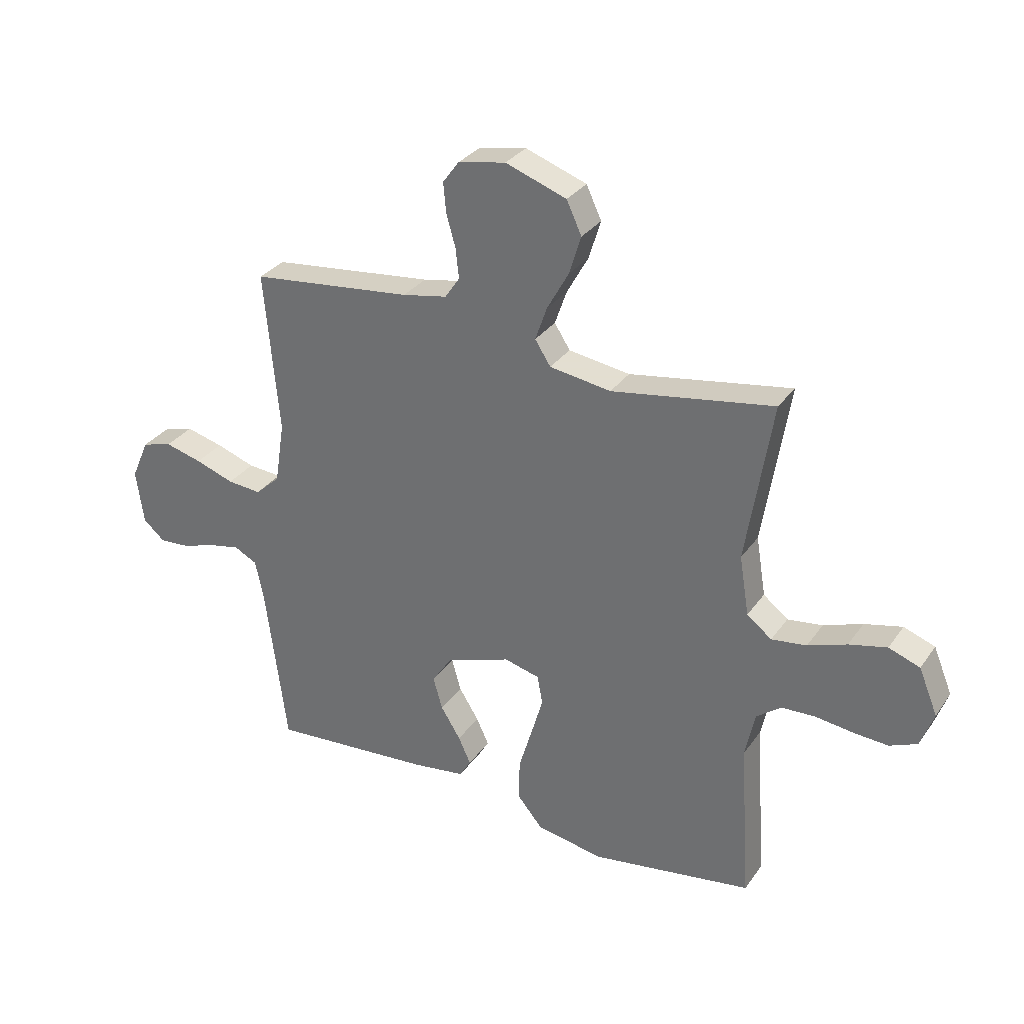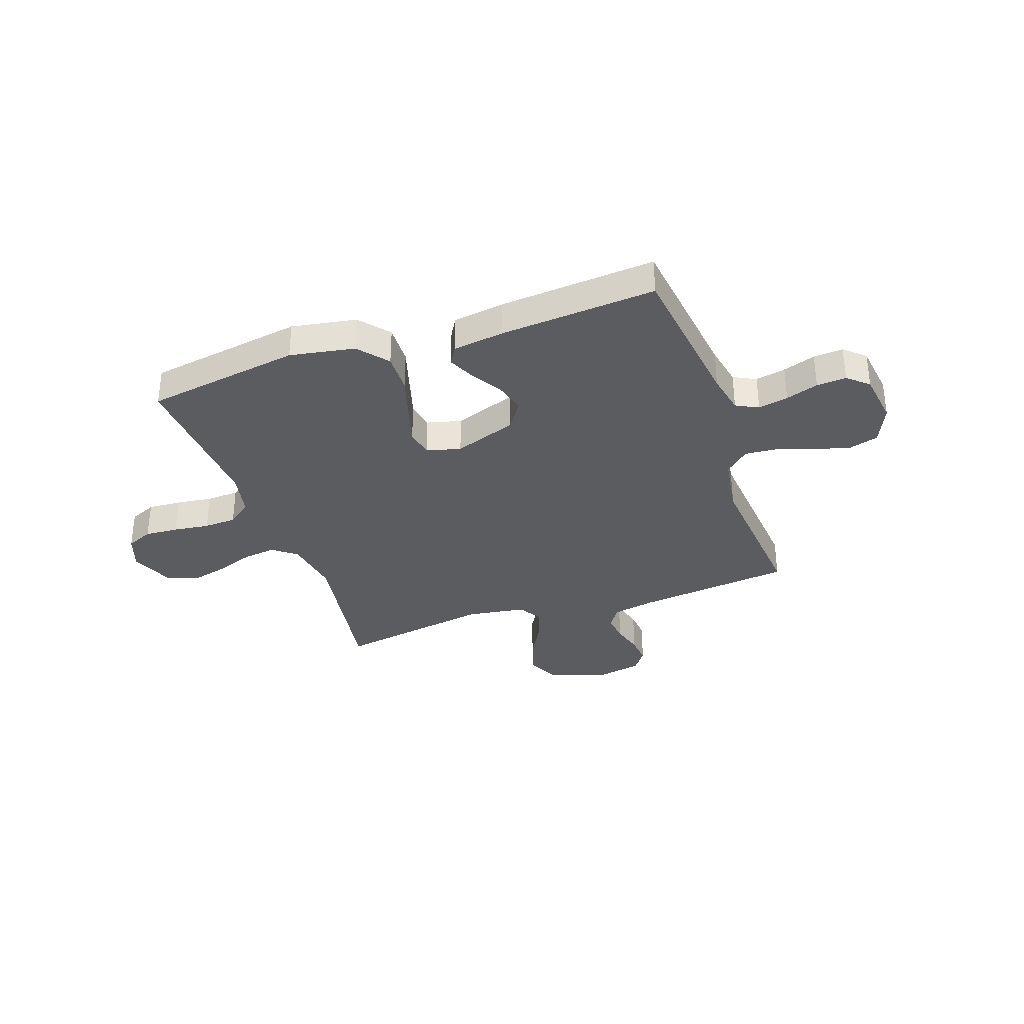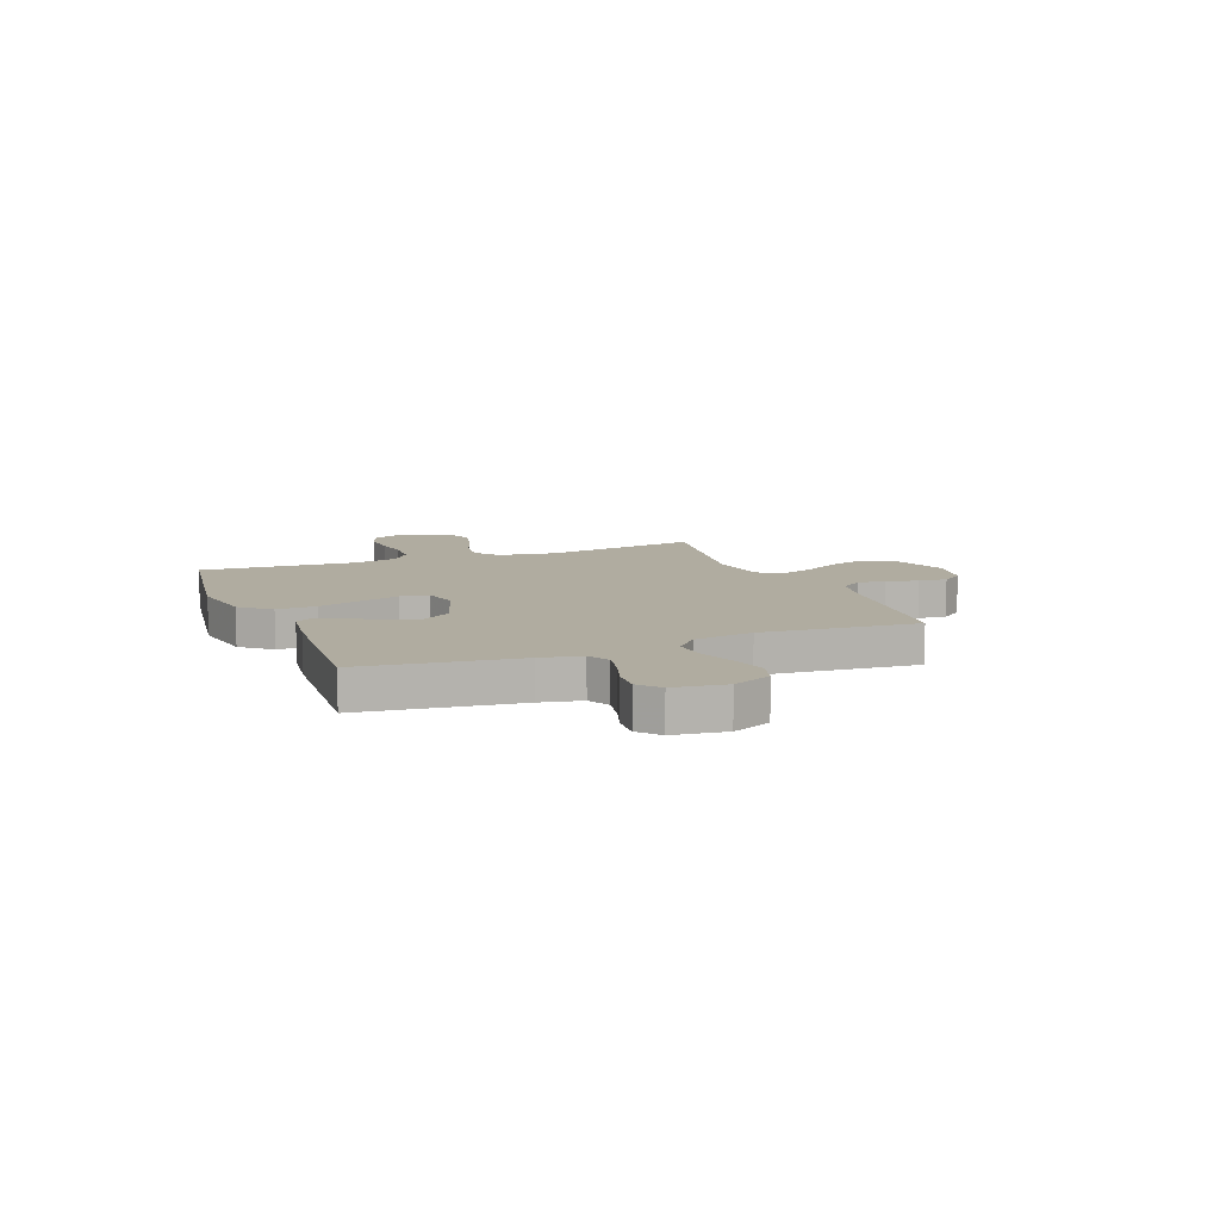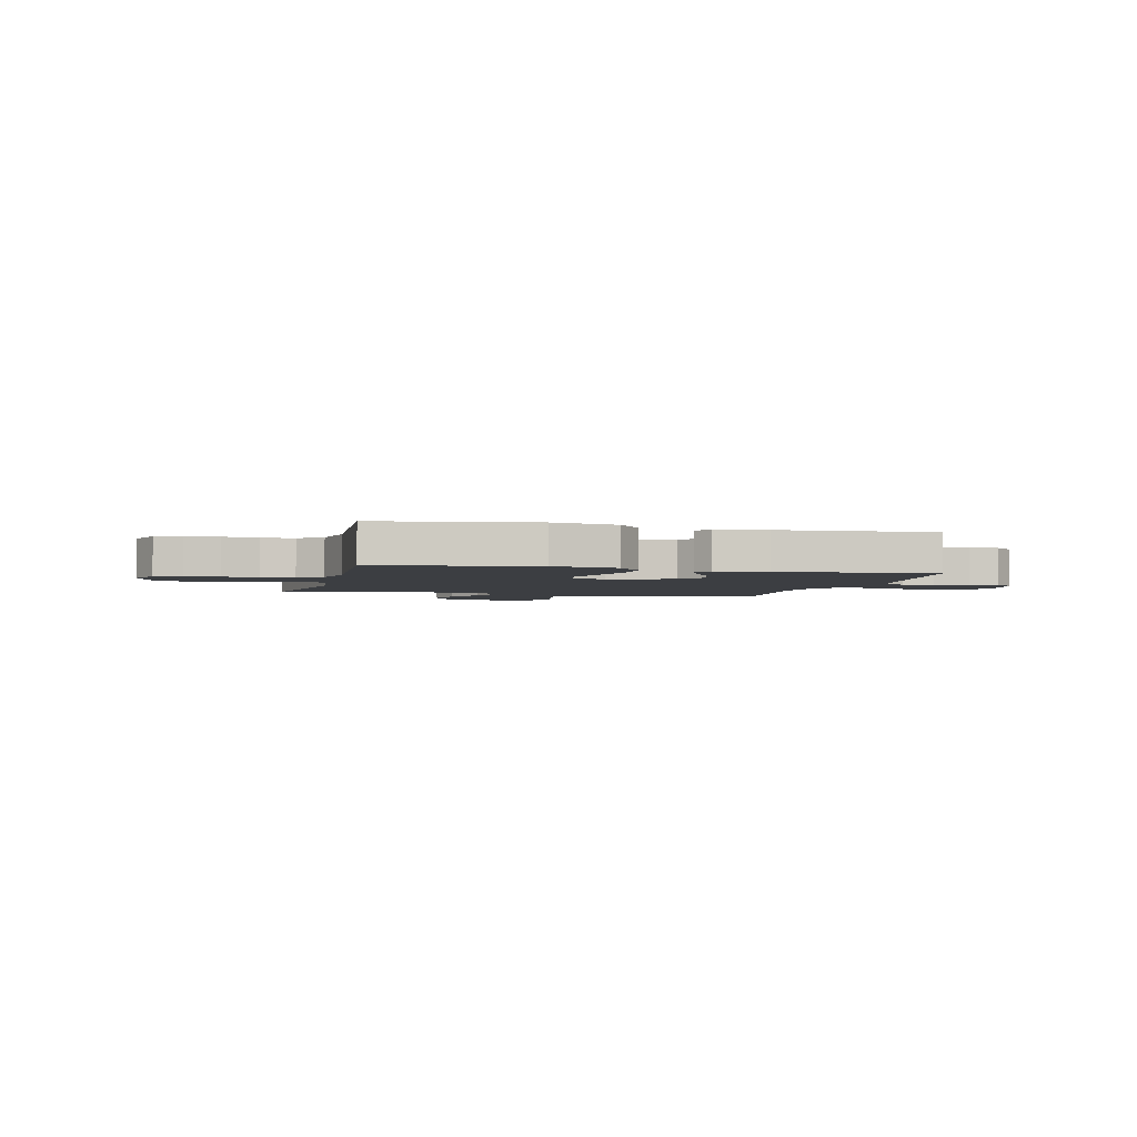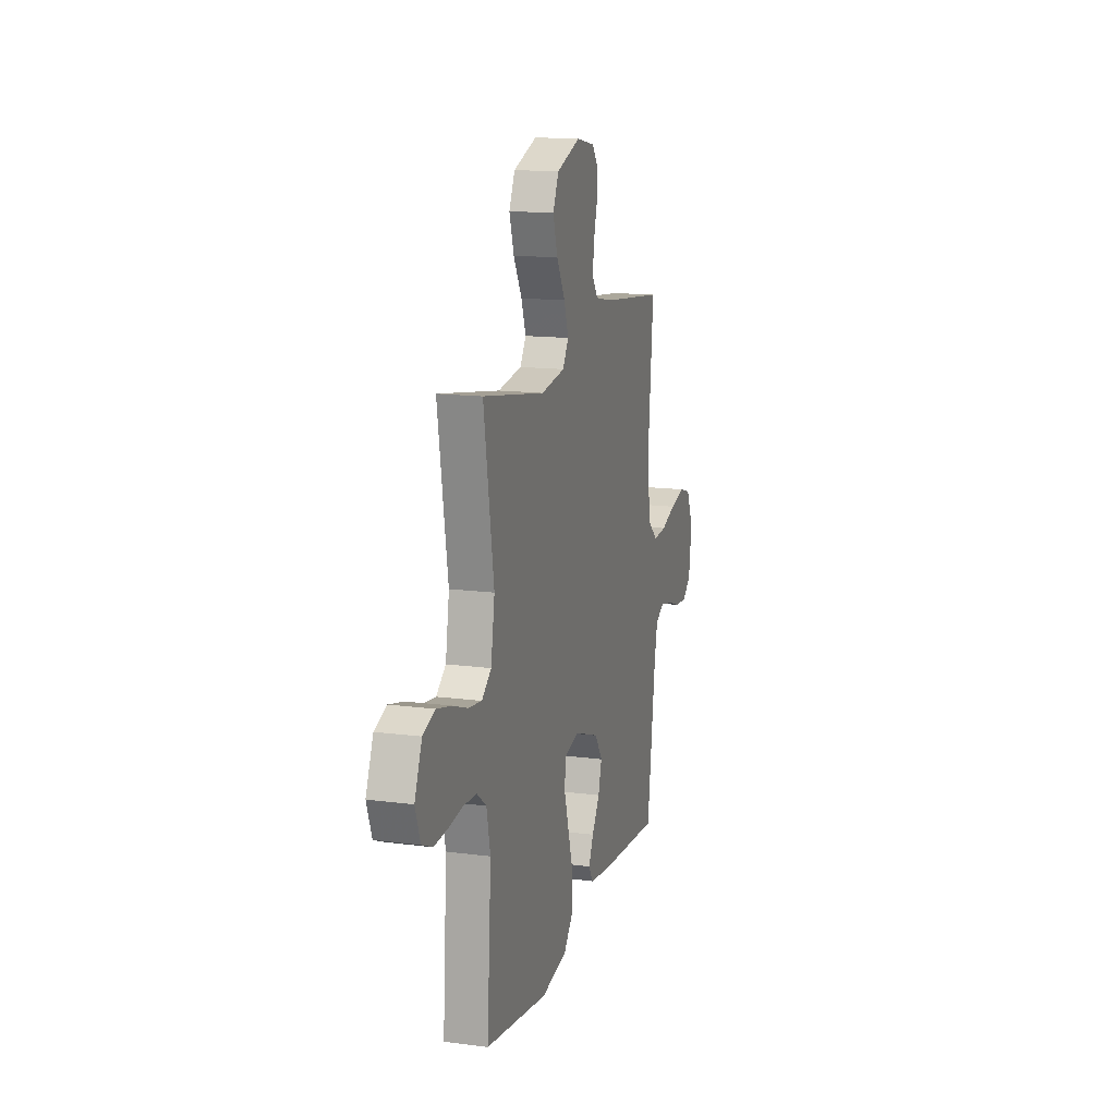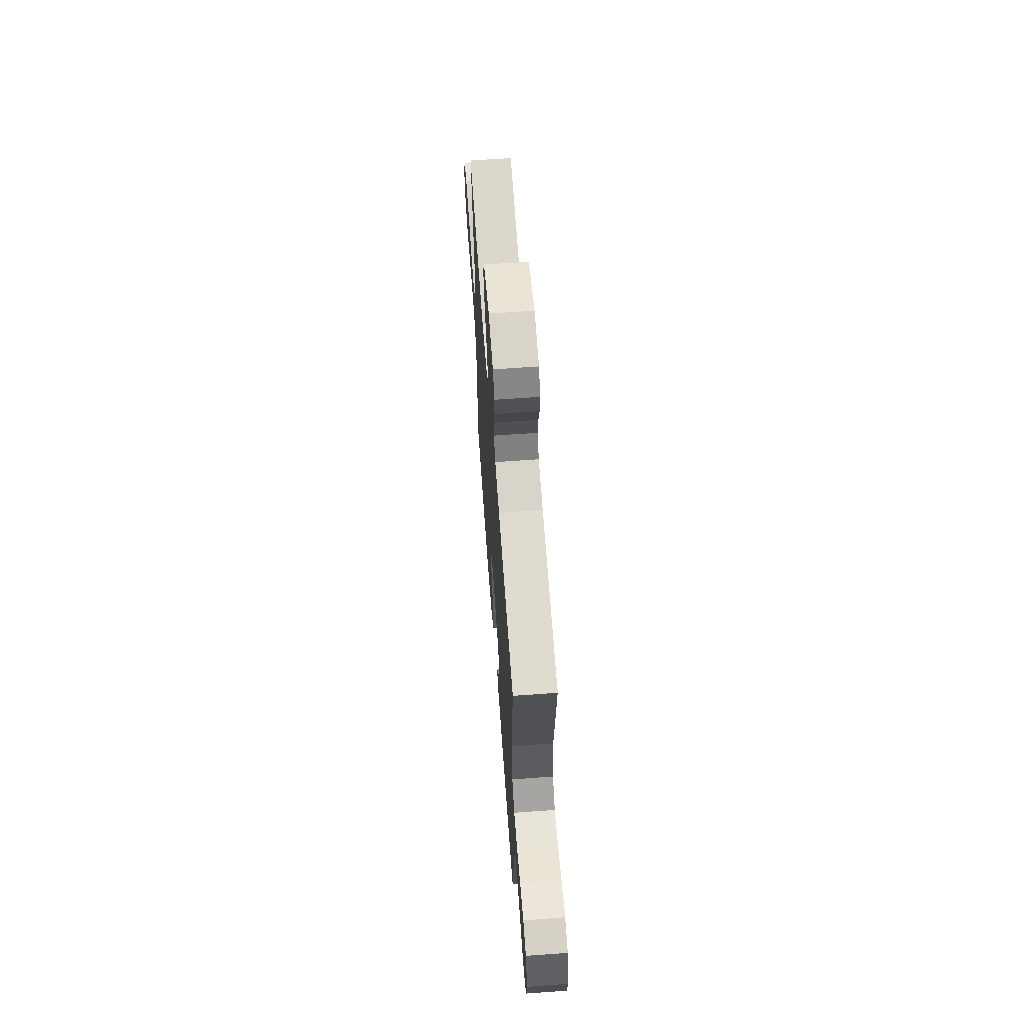
<metadata>
{"format":"obj","ext":"obj","renderer":"f3d","projection":"perspective","resolution":1024,"background":"white","views":[{"elev":31.1,"azim":29.0,"up":"+Z"},{"elev":-34.1,"azim":-160.9,"up":"+Y"},{"elev":10.0,"azim":-111.7,"up":"+Y"},{"elev":-3.1,"azim":165.7,"up":"+Y"},{"elev":14.5,"azim":106.0,"up":"+Z"},{"elev":64.1,"azim":-94.2,"up":"+Z"}]}
</metadata>
<code>
v -0.5 0.07 -0.5
v -0.539 0.07 -0.2
v -0.555 0.07 -0.121
v -0.598 0.07 -0.099
v -0.656 0.07 -0.111
v -0.719 0.07 -0.132
v -0.776 0.07 -0.136
v -0.816 0.07 -0.101
v -0.83 0.07 0
v -0.797 0.07 0.075
v -0.741 0.07 0.091
v -0.672 0.07 0.073
v -0.6 0.07 0.048
v -0.537 0.07 0.043
v -0.491 0.07 0.085
v -0.473 0.07 0.2
v -0.5 0.07 0.5
v -0.2 0.07 0.534
v -0.117 0.07 0.55
v -0.09 0.07 0.59
v -0.096 0.07 0.645
v -0.113 0.07 0.705
v -0.118 0.07 0.76
v -0.088 0.07 0.801
v 0 0.07 0.818
v 0.113 0.07 0.778
v 0.141 0.07 0.718
v 0.119 0.07 0.647
v 0.079 0.07 0.575
v 0.057 0.07 0.512
v 0.086 0.07 0.467
v 0.2 0.07 0.45
v 0.5 0.07 0.5
v 0.452 0.07 0.2
v 0.47 0.07 0.09
v 0.516 0.07 0.054
v 0.581 0.07 0.063
v 0.653 0.07 0.089
v 0.723 0.07 0.106
v 0.781 0.07 0.085
v 0.816 0.07 0
v 0.792 0.07 -0.067
v 0.741 0.07 -0.089
v 0.676 0.07 -0.085
v 0.607 0.07 -0.076
v 0.544 0.07 -0.079
v 0.498 0.07 -0.114
v 0.48 0.07 -0.2
v 0.5 0.07 -0.5
v 0.2 0.07 -0.547
v 0.075 0.07 -0.525
v 0.027 0.07 -0.468
v 0.029 0.07 -0.391
v 0.054 0.07 -0.307
v 0.076 0.07 -0.232
v 0.066 0.07 -0.178
v 0 0.07 -0.161
v -0.121 0.07 -0.204
v -0.157 0.07 -0.259
v -0.14 0.07 -0.319
v -0.103 0.07 -0.378
v -0.08 0.07 -0.428
v -0.101 0.07 -0.463
v -0.2 0.07 -0.477
v -0.5 0 -0.5
v -0.539 0 -0.2
v -0.555 0 -0.121
v -0.598 0 -0.099
v -0.656 0 -0.111
v -0.719 0 -0.132
v -0.776 0 -0.136
v -0.816 0 -0.101
v -0.83 0 0
v -0.797 0 0.075
v -0.741 0 0.091
v -0.672 0 0.073
v -0.6 0 0.048
v -0.537 0 0.043
v -0.491 0 0.085
v -0.473 0 0.2
v -0.5 0 0.5
v -0.2 0 0.534
v -0.117 0 0.55
v -0.09 0 0.59
v -0.096 0 0.645
v -0.113 0 0.705
v -0.118 0 0.76
v -0.088 0 0.801
v 0 0 0.818
v 0.113 0 0.778
v 0.141 0 0.718
v 0.119 0 0.647
v 0.079 0 0.575
v 0.057 0 0.512
v 0.086 0 0.467
v 0.2 0 0.45
v 0.5 0 0.5
v 0.452 0 0.2
v 0.47 0 0.09
v 0.516 0 0.054
v 0.581 0 0.063
v 0.653 0 0.089
v 0.723 0 0.106
v 0.781 0 0.085
v 0.816 0 0
v 0.792 0 -0.067
v 0.741 0 -0.089
v 0.676 0 -0.085
v 0.607 0 -0.076
v 0.544 0 -0.079
v 0.498 0 -0.114
v 0.48 0 -0.2
v 0.5 0 -0.5
v 0.2 0 -0.547
v 0.075 0 -0.525
v 0.027 0 -0.468
v 0.029 0 -0.391
v 0.054 0 -0.307
v 0.076 0 -0.232
v 0.066 0 -0.178
v 0 0 -0.161
v -0.121 0 -0.204
v -0.157 0 -0.259
v -0.14 0 -0.319
v -0.103 0 -0.378
v -0.08 0 -0.428
v -0.101 0 -0.463
v -0.2 0 -0.477
f 63 64 1 2
f 60 61 62 63
f 59 60 63 2
f 58 59 2 3
f 57 58 3 4
f 51 52 53 54
f 51 54 55
f 48 49 50 51
f 47 48 51 55
f 46 47 55 56
f 42 43 44 45
f 42 45 46
f 41 42 46
f 37 38 39 40
f 36 37 40 41
f 32 33 34
f 31 32 34 35
f 26 27 28 29
f 26 29 30
f 25 26 30
f 24 25 30
f 21 22 23 24
f 20 21 24 30
f 19 20 30 31
f 16 17 18
f 15 16 18 19
f 10 11 12 13
f 8 9 10 13
f 8 13 14
f 5 6 7 8
f 4 5 8 14
f 57 4 14 15
f 36 41 46 56
f 35 36 56 57
f 31 35 57
f 15 19 31 57
f 66 65 128 127
f 127 126 125 124
f 66 127 124 123
f 67 66 123 122
f 68 67 122 121
f 118 117 116 115
f 119 118 115
f 115 114 113 112
f 119 115 112 111
f 120 119 111 110
f 109 108 107 106
f 110 109 106
f 110 106 105
f 104 103 102 101
f 105 104 101 100
f 98 97 96
f 99 98 96 95
f 93 92 91 90
f 94 93 90
f 94 90 89
f 94 89 88
f 88 87 86 85
f 94 88 85 84
f 95 94 84 83
f 82 81 80
f 83 82 80 79
f 77 76 75 74
f 77 74 73 72
f 78 77 72
f 72 71 70 69
f 78 72 69 68
f 79 78 68 121
f 120 110 105 100
f 121 120 100 99
f 121 99 95
f 121 95 83 79
f 1 65 66 2
f 2 66 67 3
f 3 67 68 4
f 4 68 69 5
f 5 69 70 6
f 6 70 71 7
f 7 71 72 8
f 8 72 73 9
f 9 73 74 10
f 10 74 75 11
f 11 75 76 12
f 12 76 77 13
f 13 77 78 14
f 14 78 79 15
f 15 79 80 16
f 16 80 81 17
f 17 81 82 18
f 18 82 83 19
f 19 83 84 20
f 20 84 85 21
f 21 85 86 22
f 22 86 87 23
f 23 87 88 24
f 24 88 89 25
f 25 89 90 26
f 26 90 91 27
f 27 91 92 28
f 28 92 93 29
f 29 93 94 30
f 30 94 95 31
f 31 95 96 32
f 32 96 97 33
f 33 97 98 34
f 34 98 99 35
f 35 99 100 36
f 36 100 101 37
f 37 101 102 38
f 38 102 103 39
f 39 103 104 40
f 40 104 105 41
f 41 105 106 42
f 42 106 107 43
f 43 107 108 44
f 44 108 109 45
f 45 109 110 46
f 46 110 111 47
f 47 111 112 48
f 48 112 113 49
f 49 113 114 50
f 50 114 115 51
f 51 115 116 52
f 52 116 117 53
f 53 117 118 54
f 54 118 119 55
f 55 119 120 56
f 56 120 121 57
f 57 121 122 58
f 58 122 123 59
f 59 123 124 60
f 60 124 125 61
f 61 125 126 62
f 62 126 127 63
f 63 127 128 64
f 64 128 65 1

</code>
